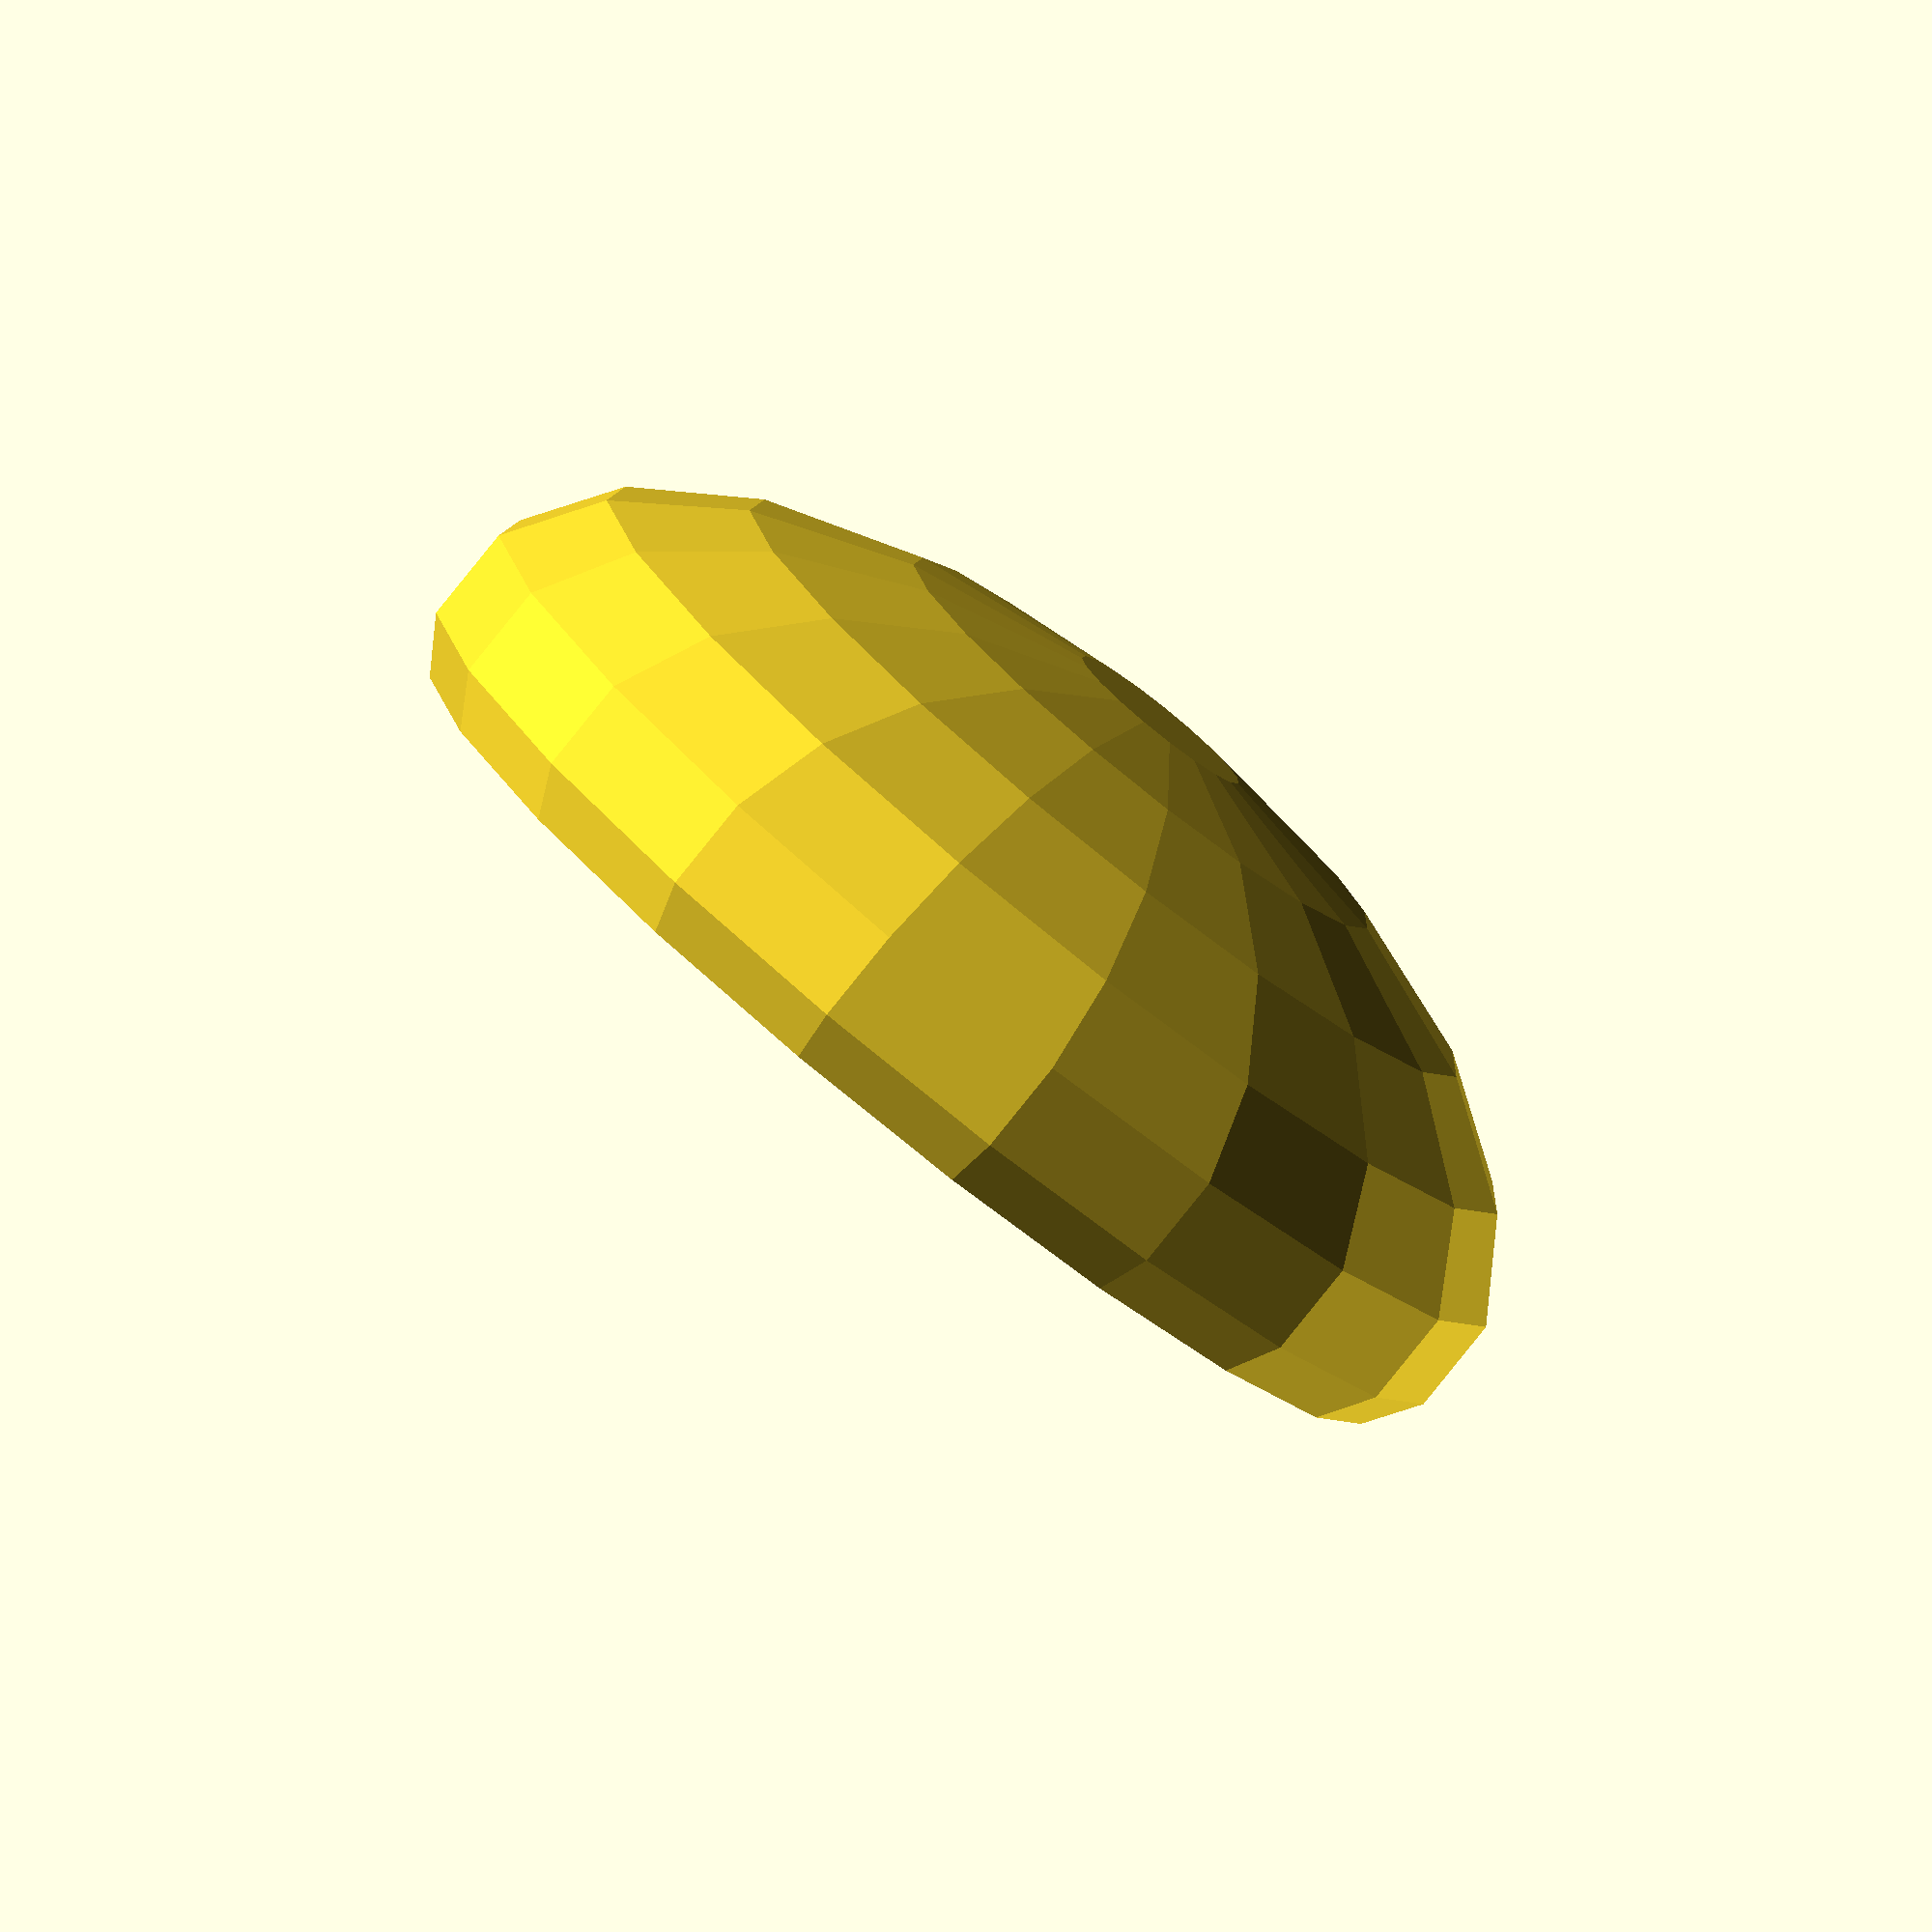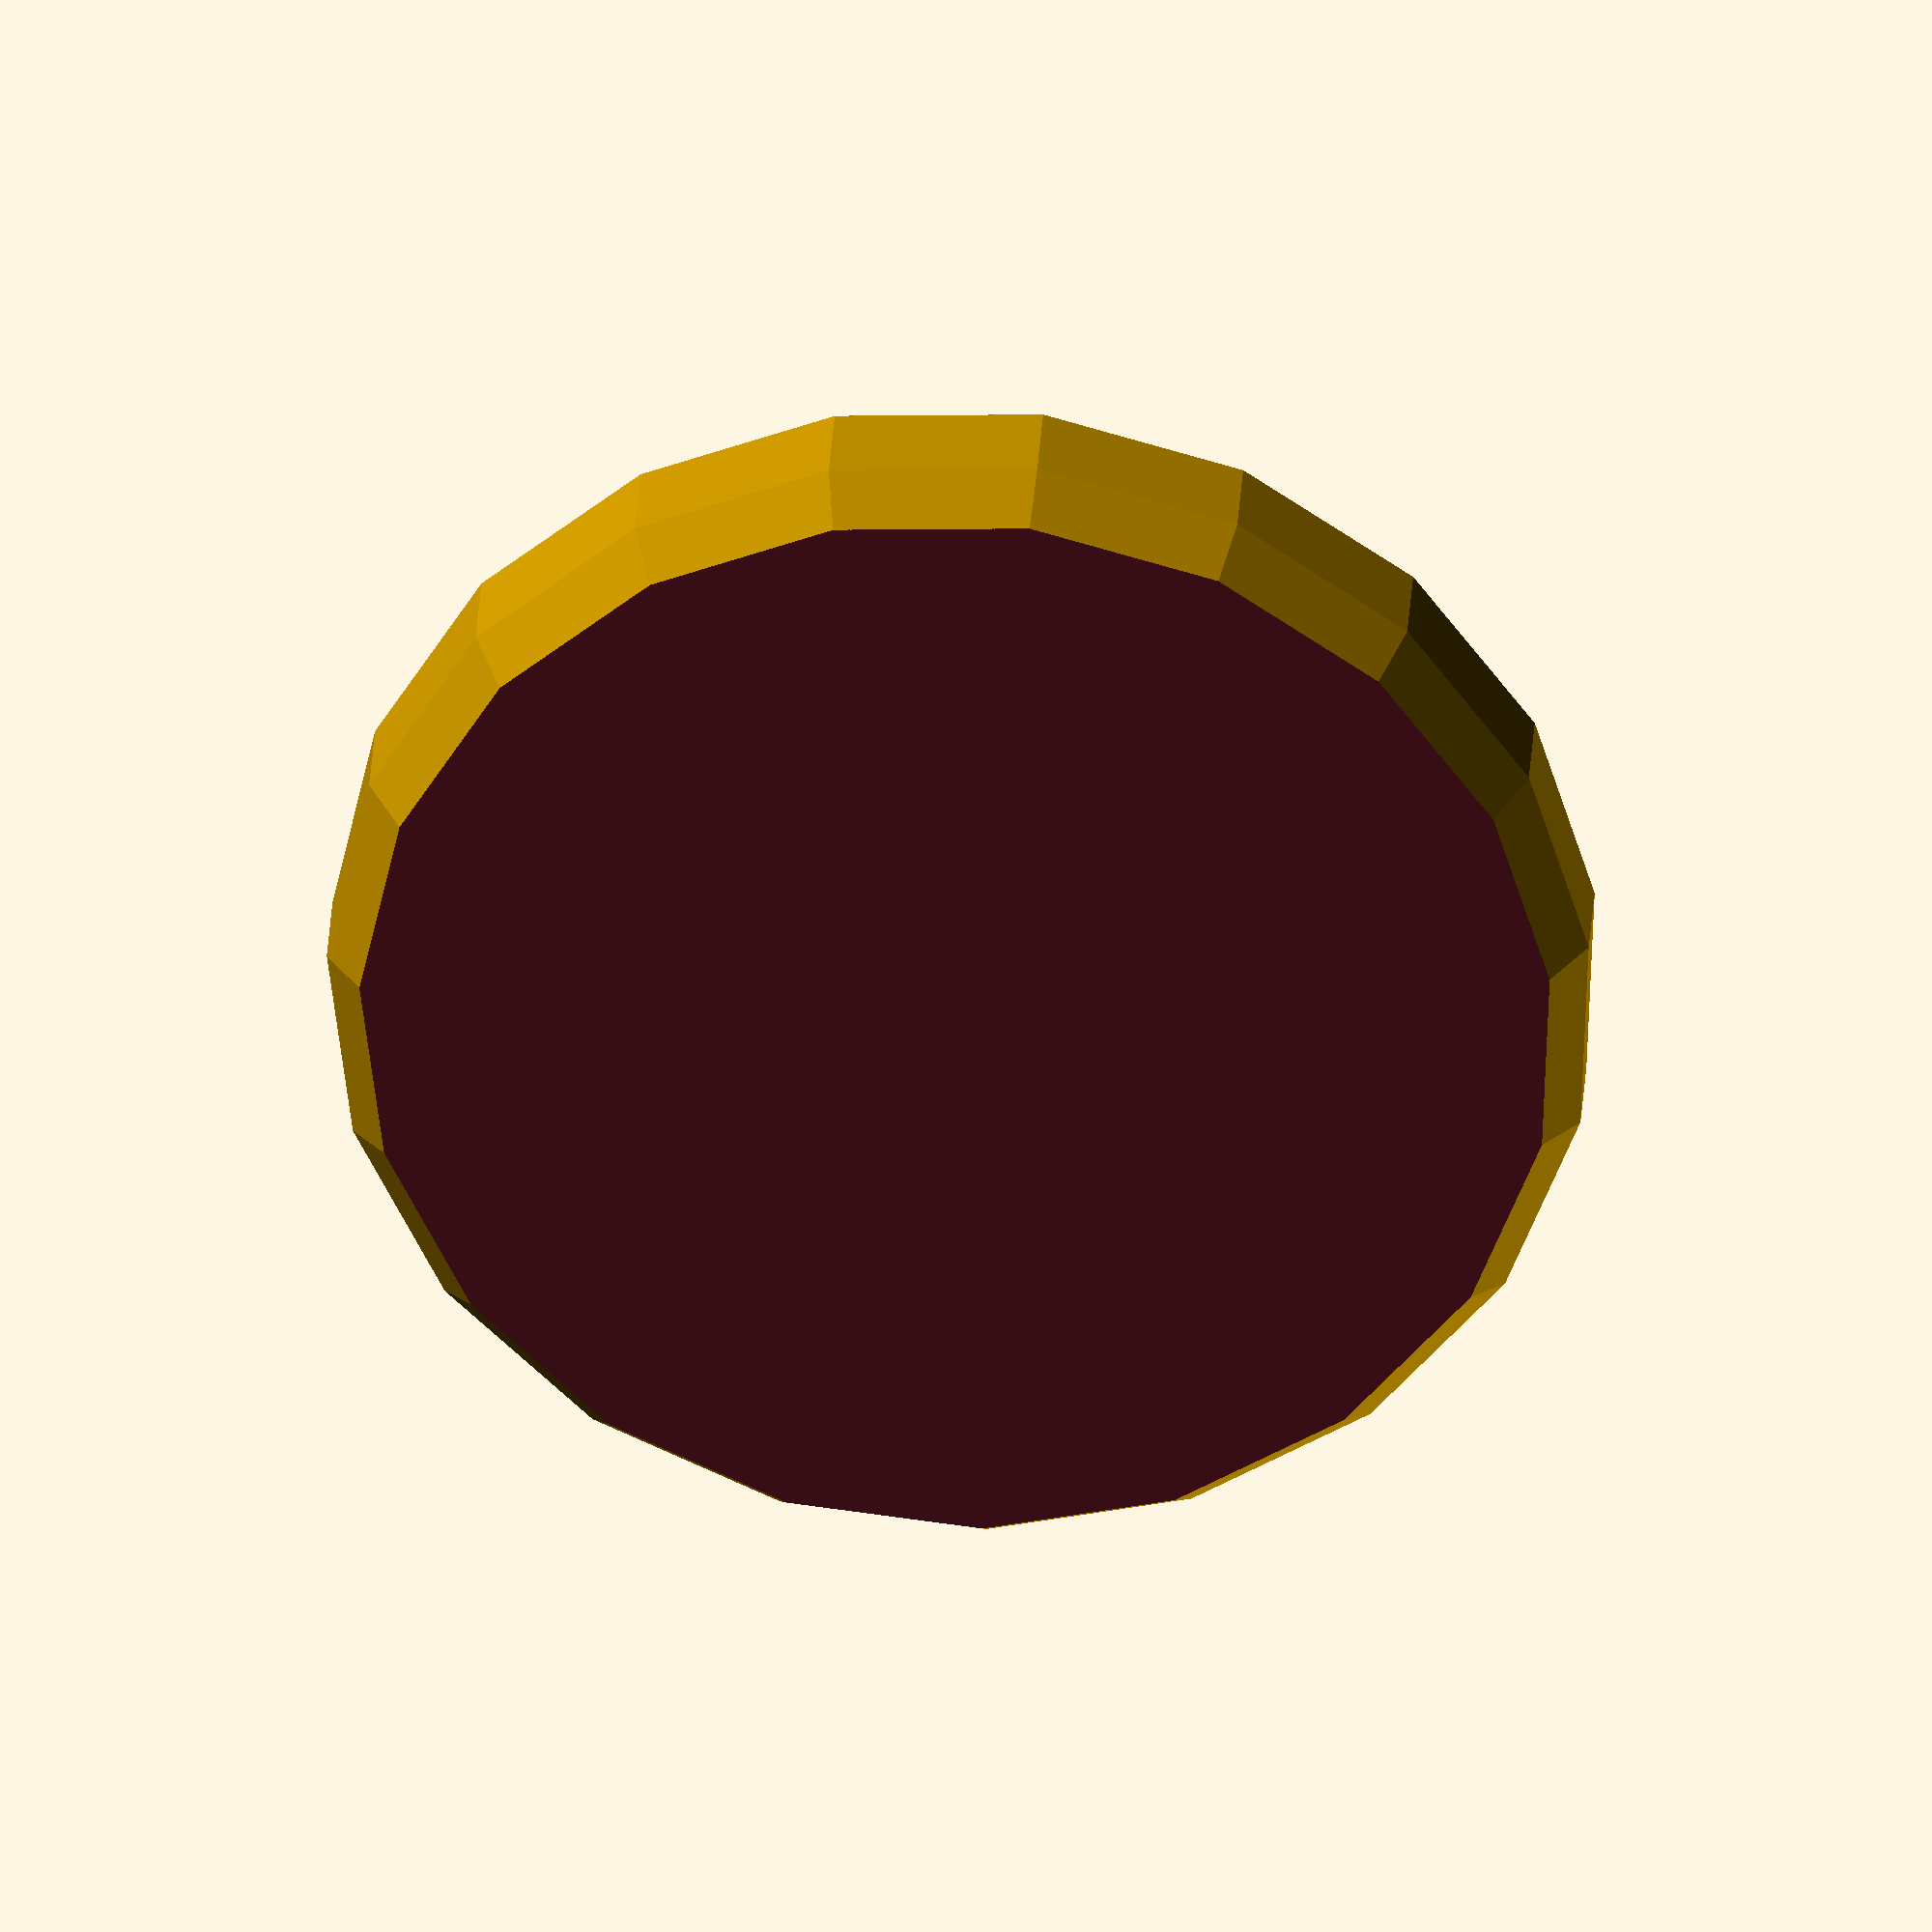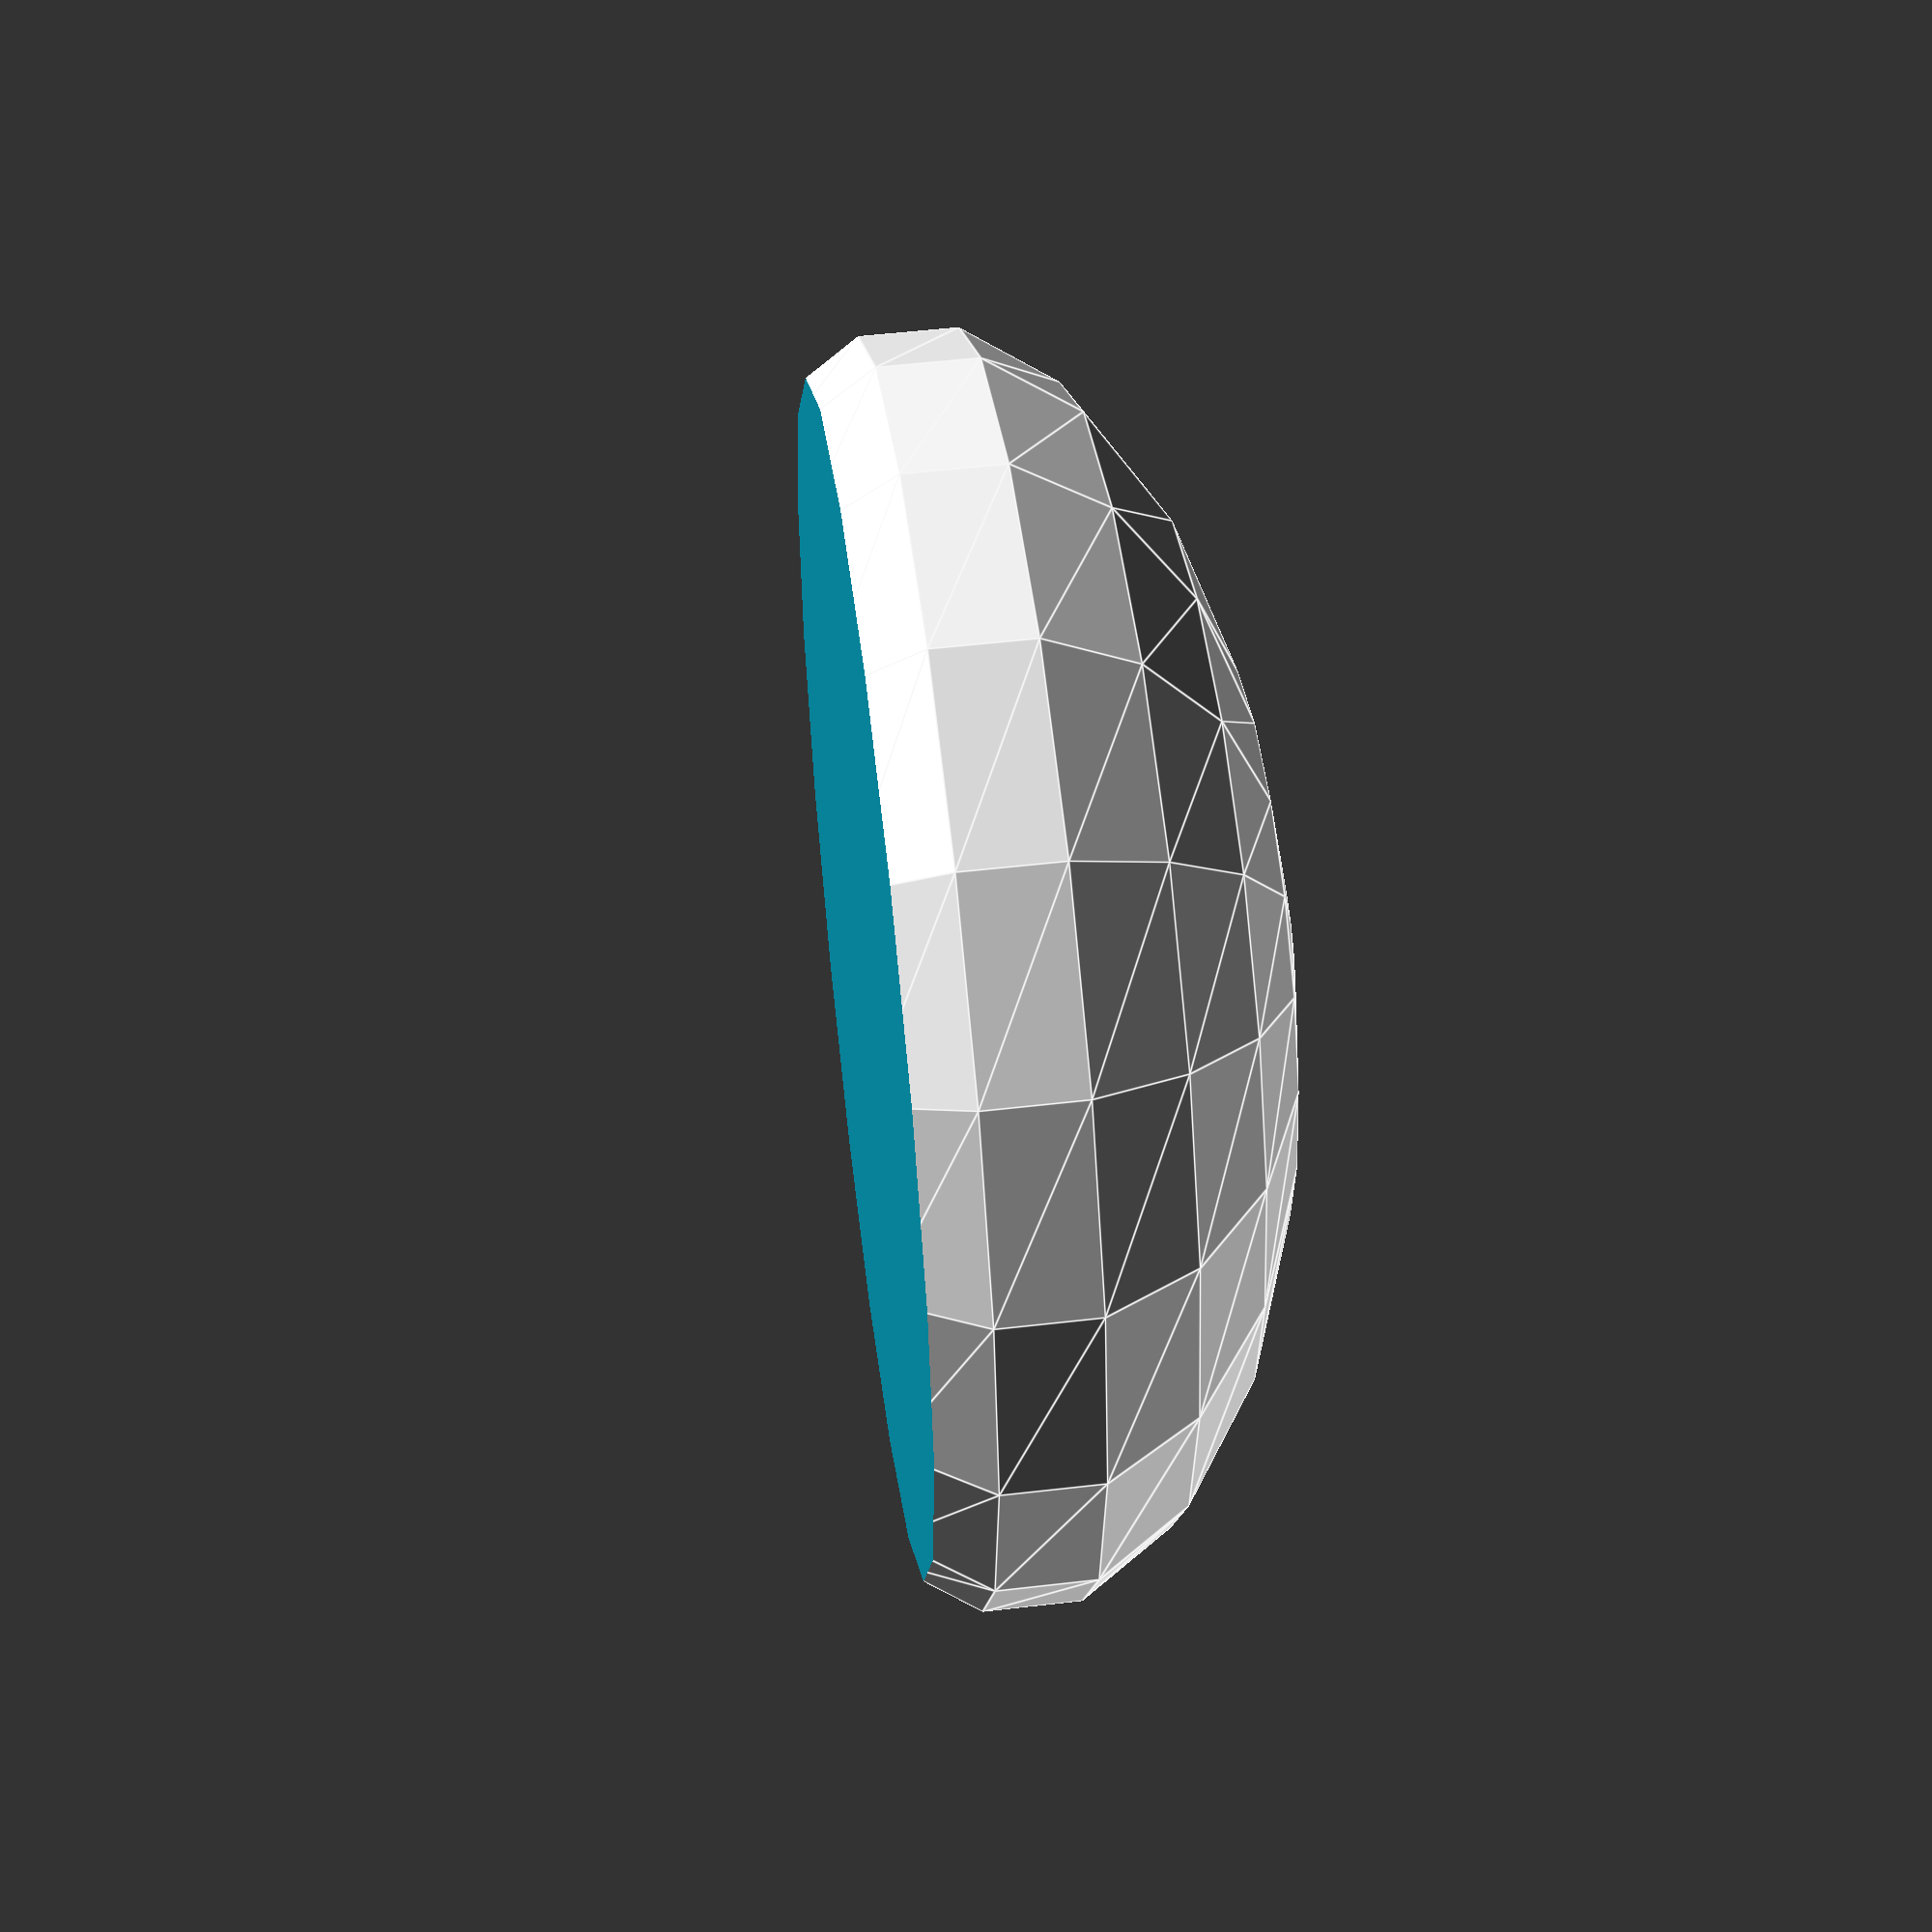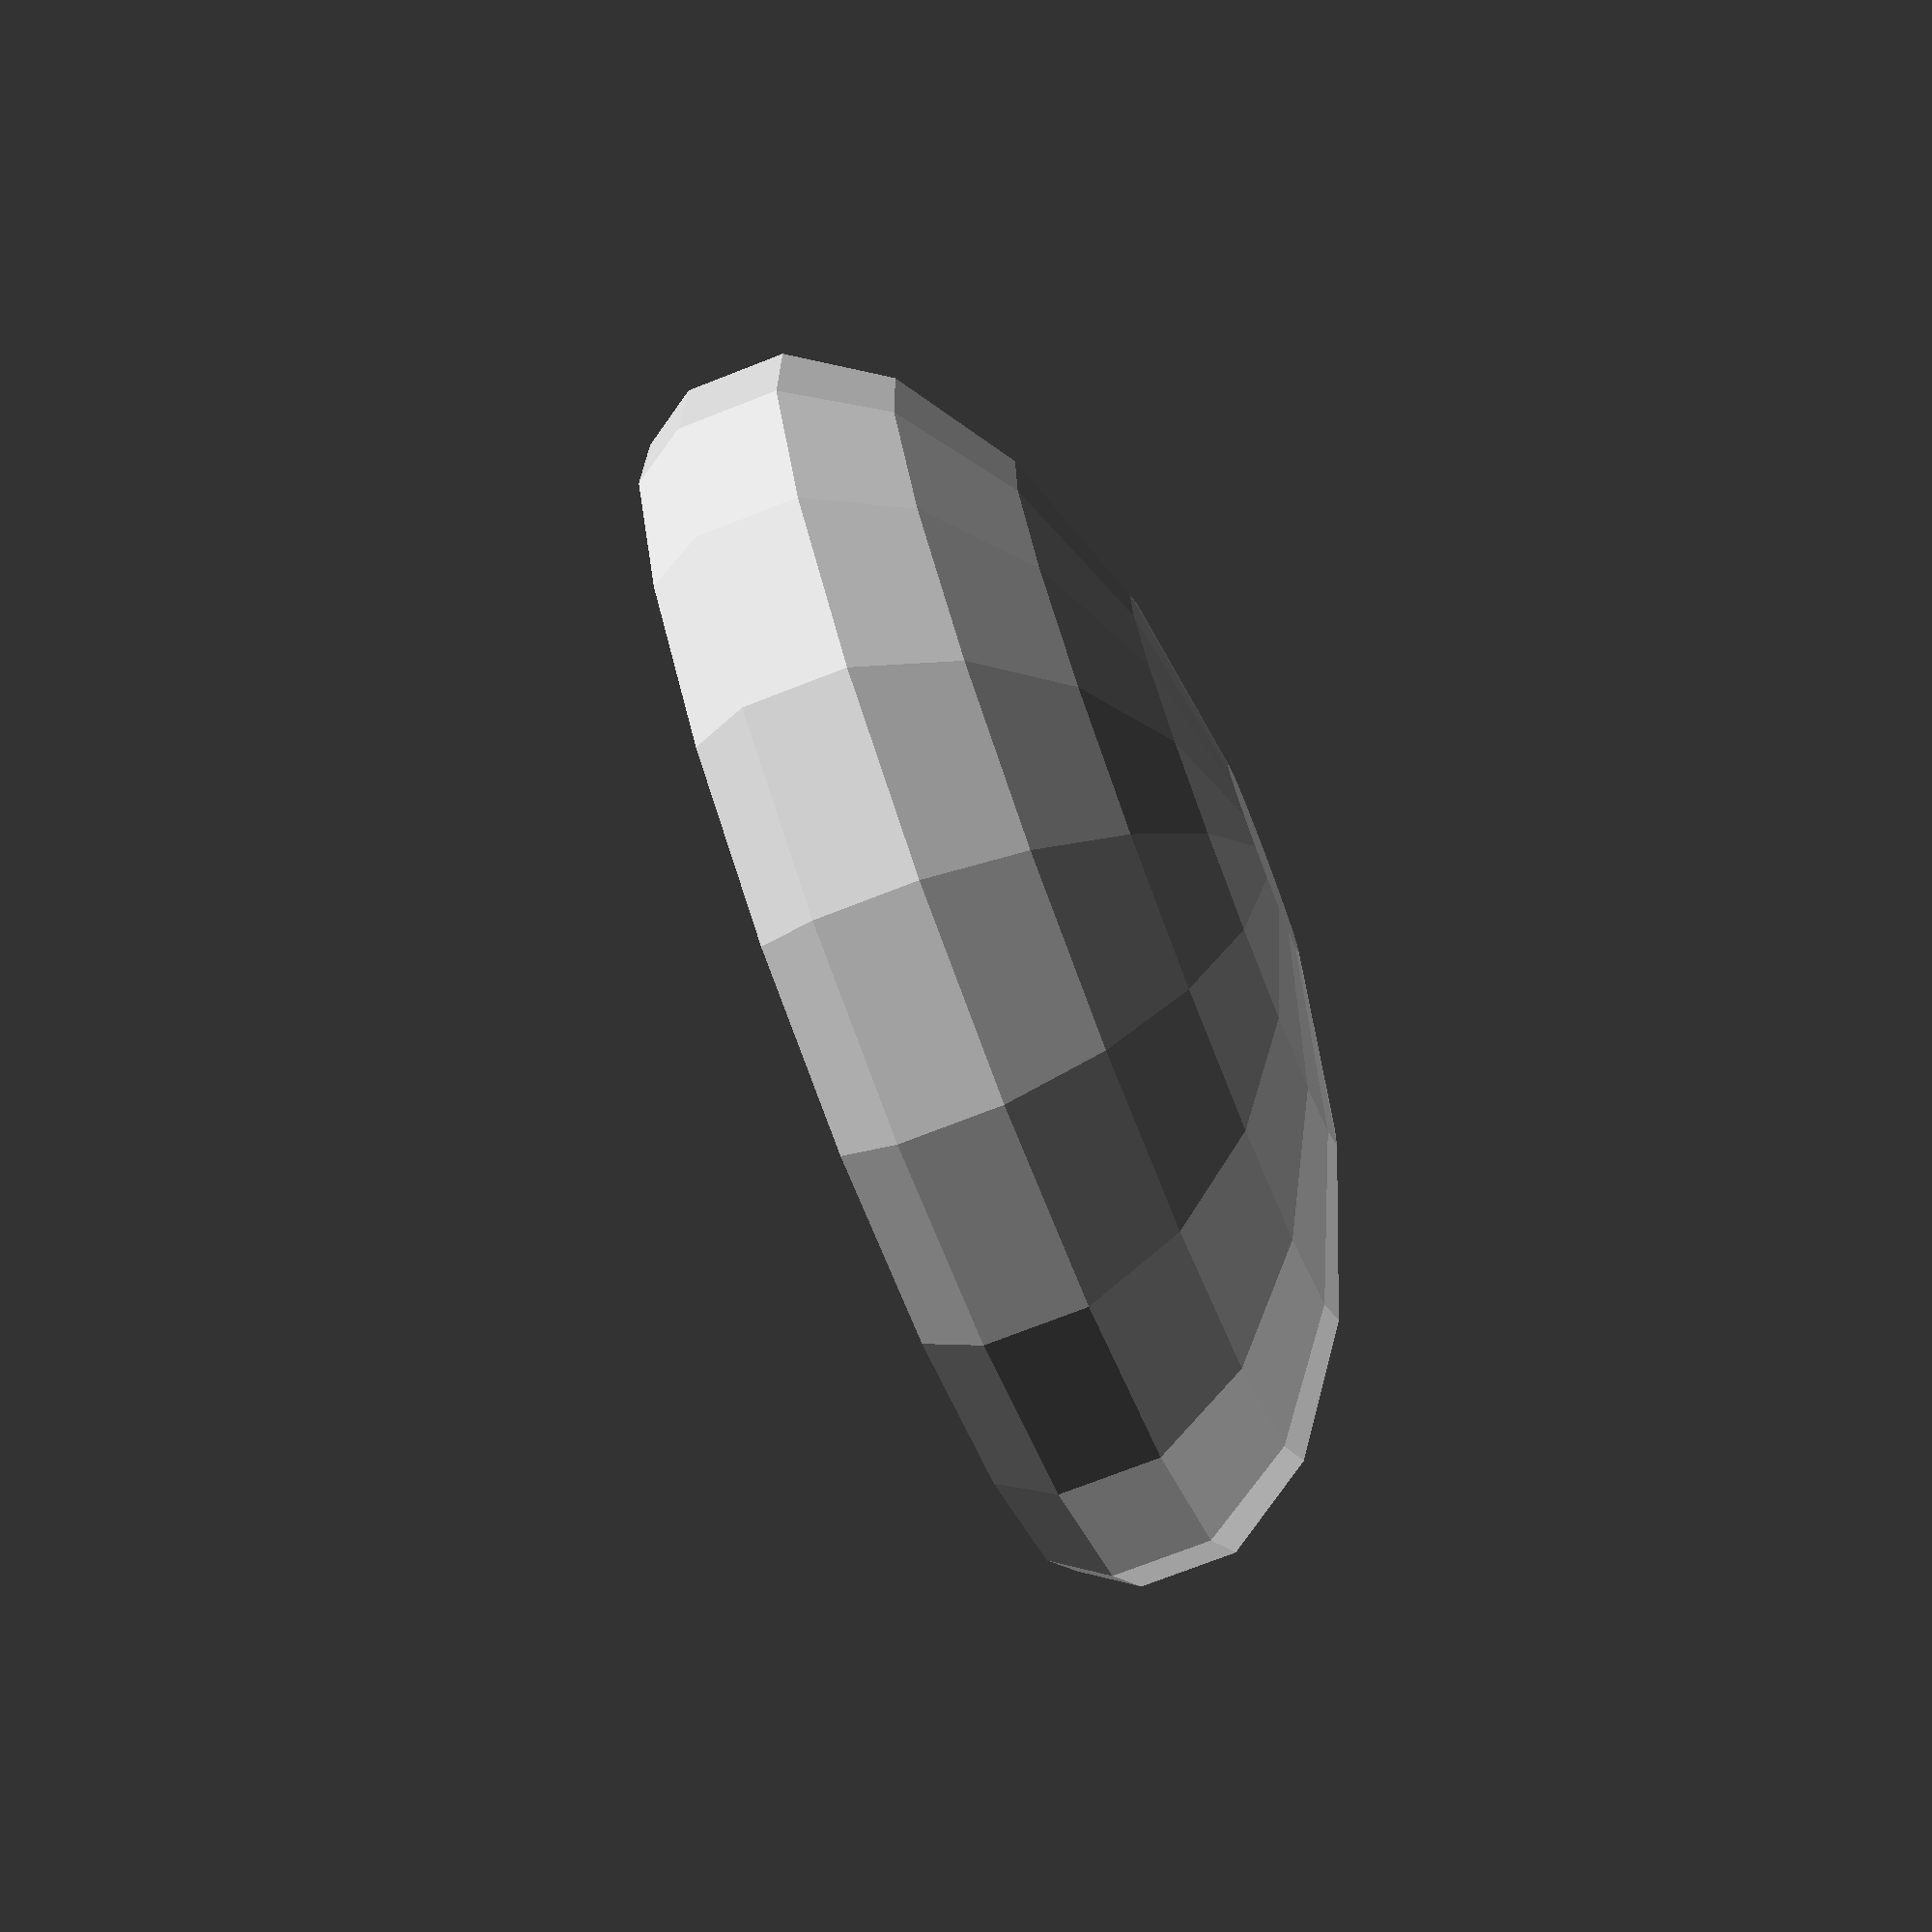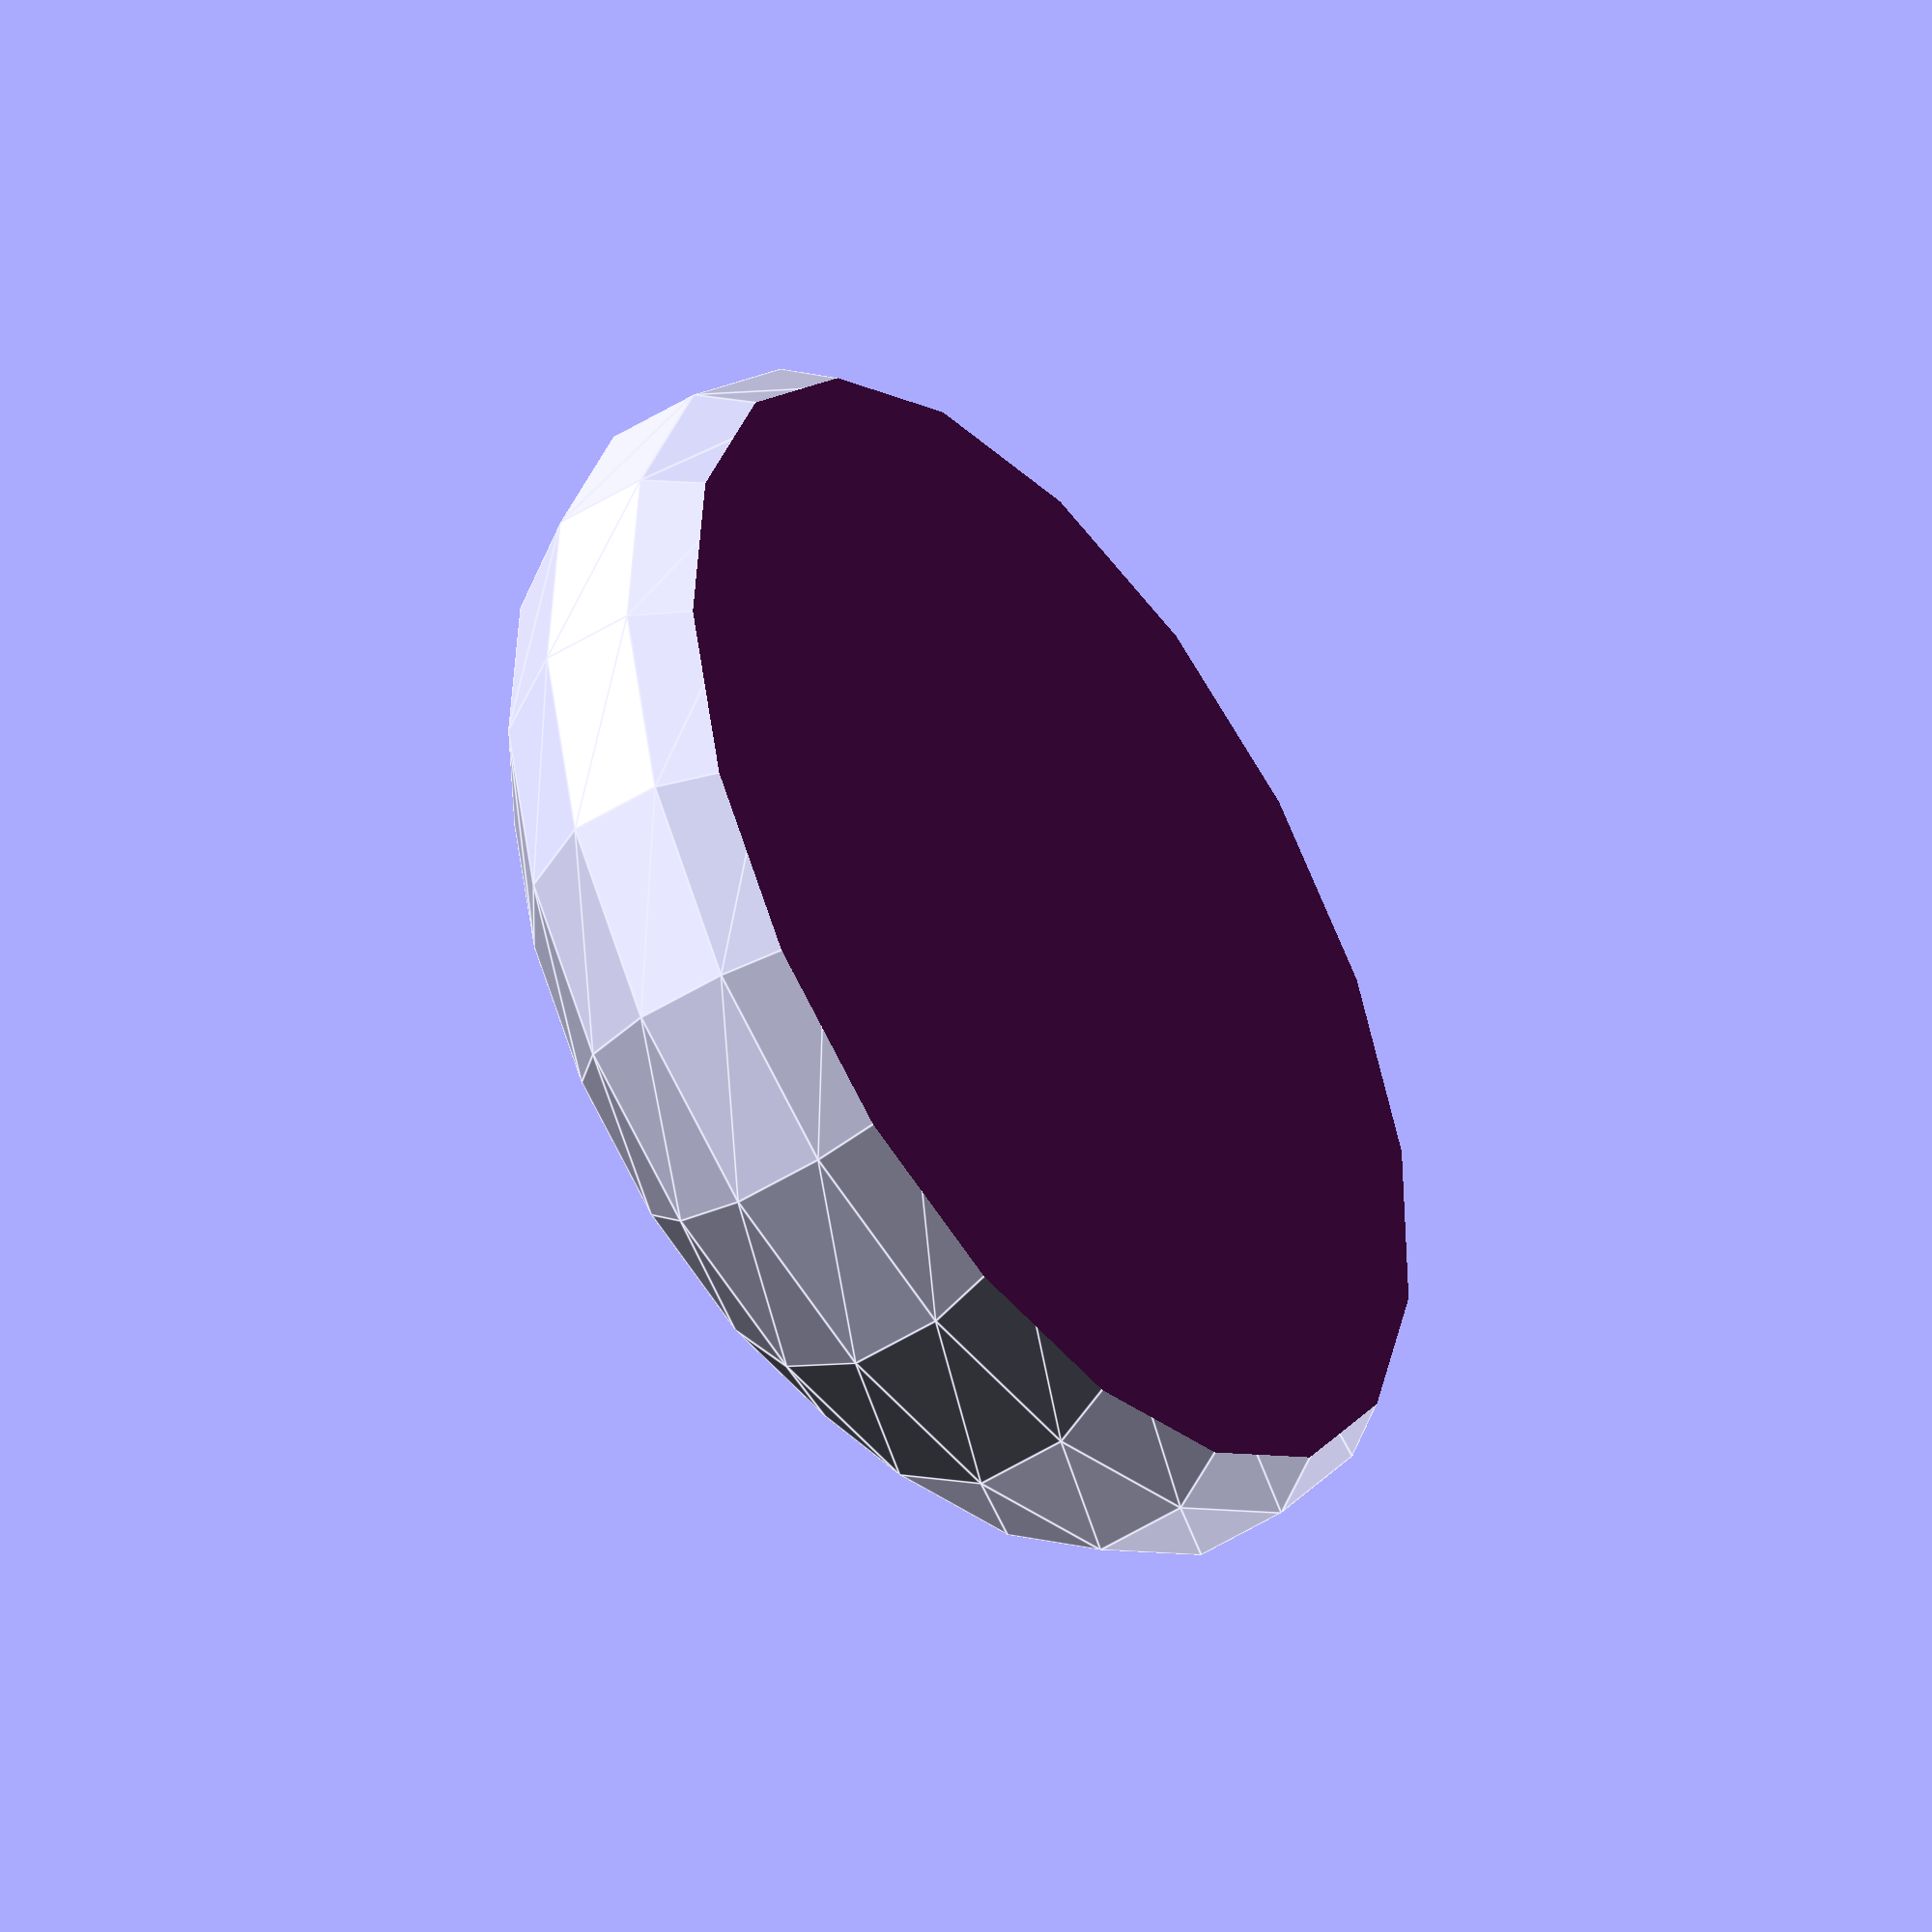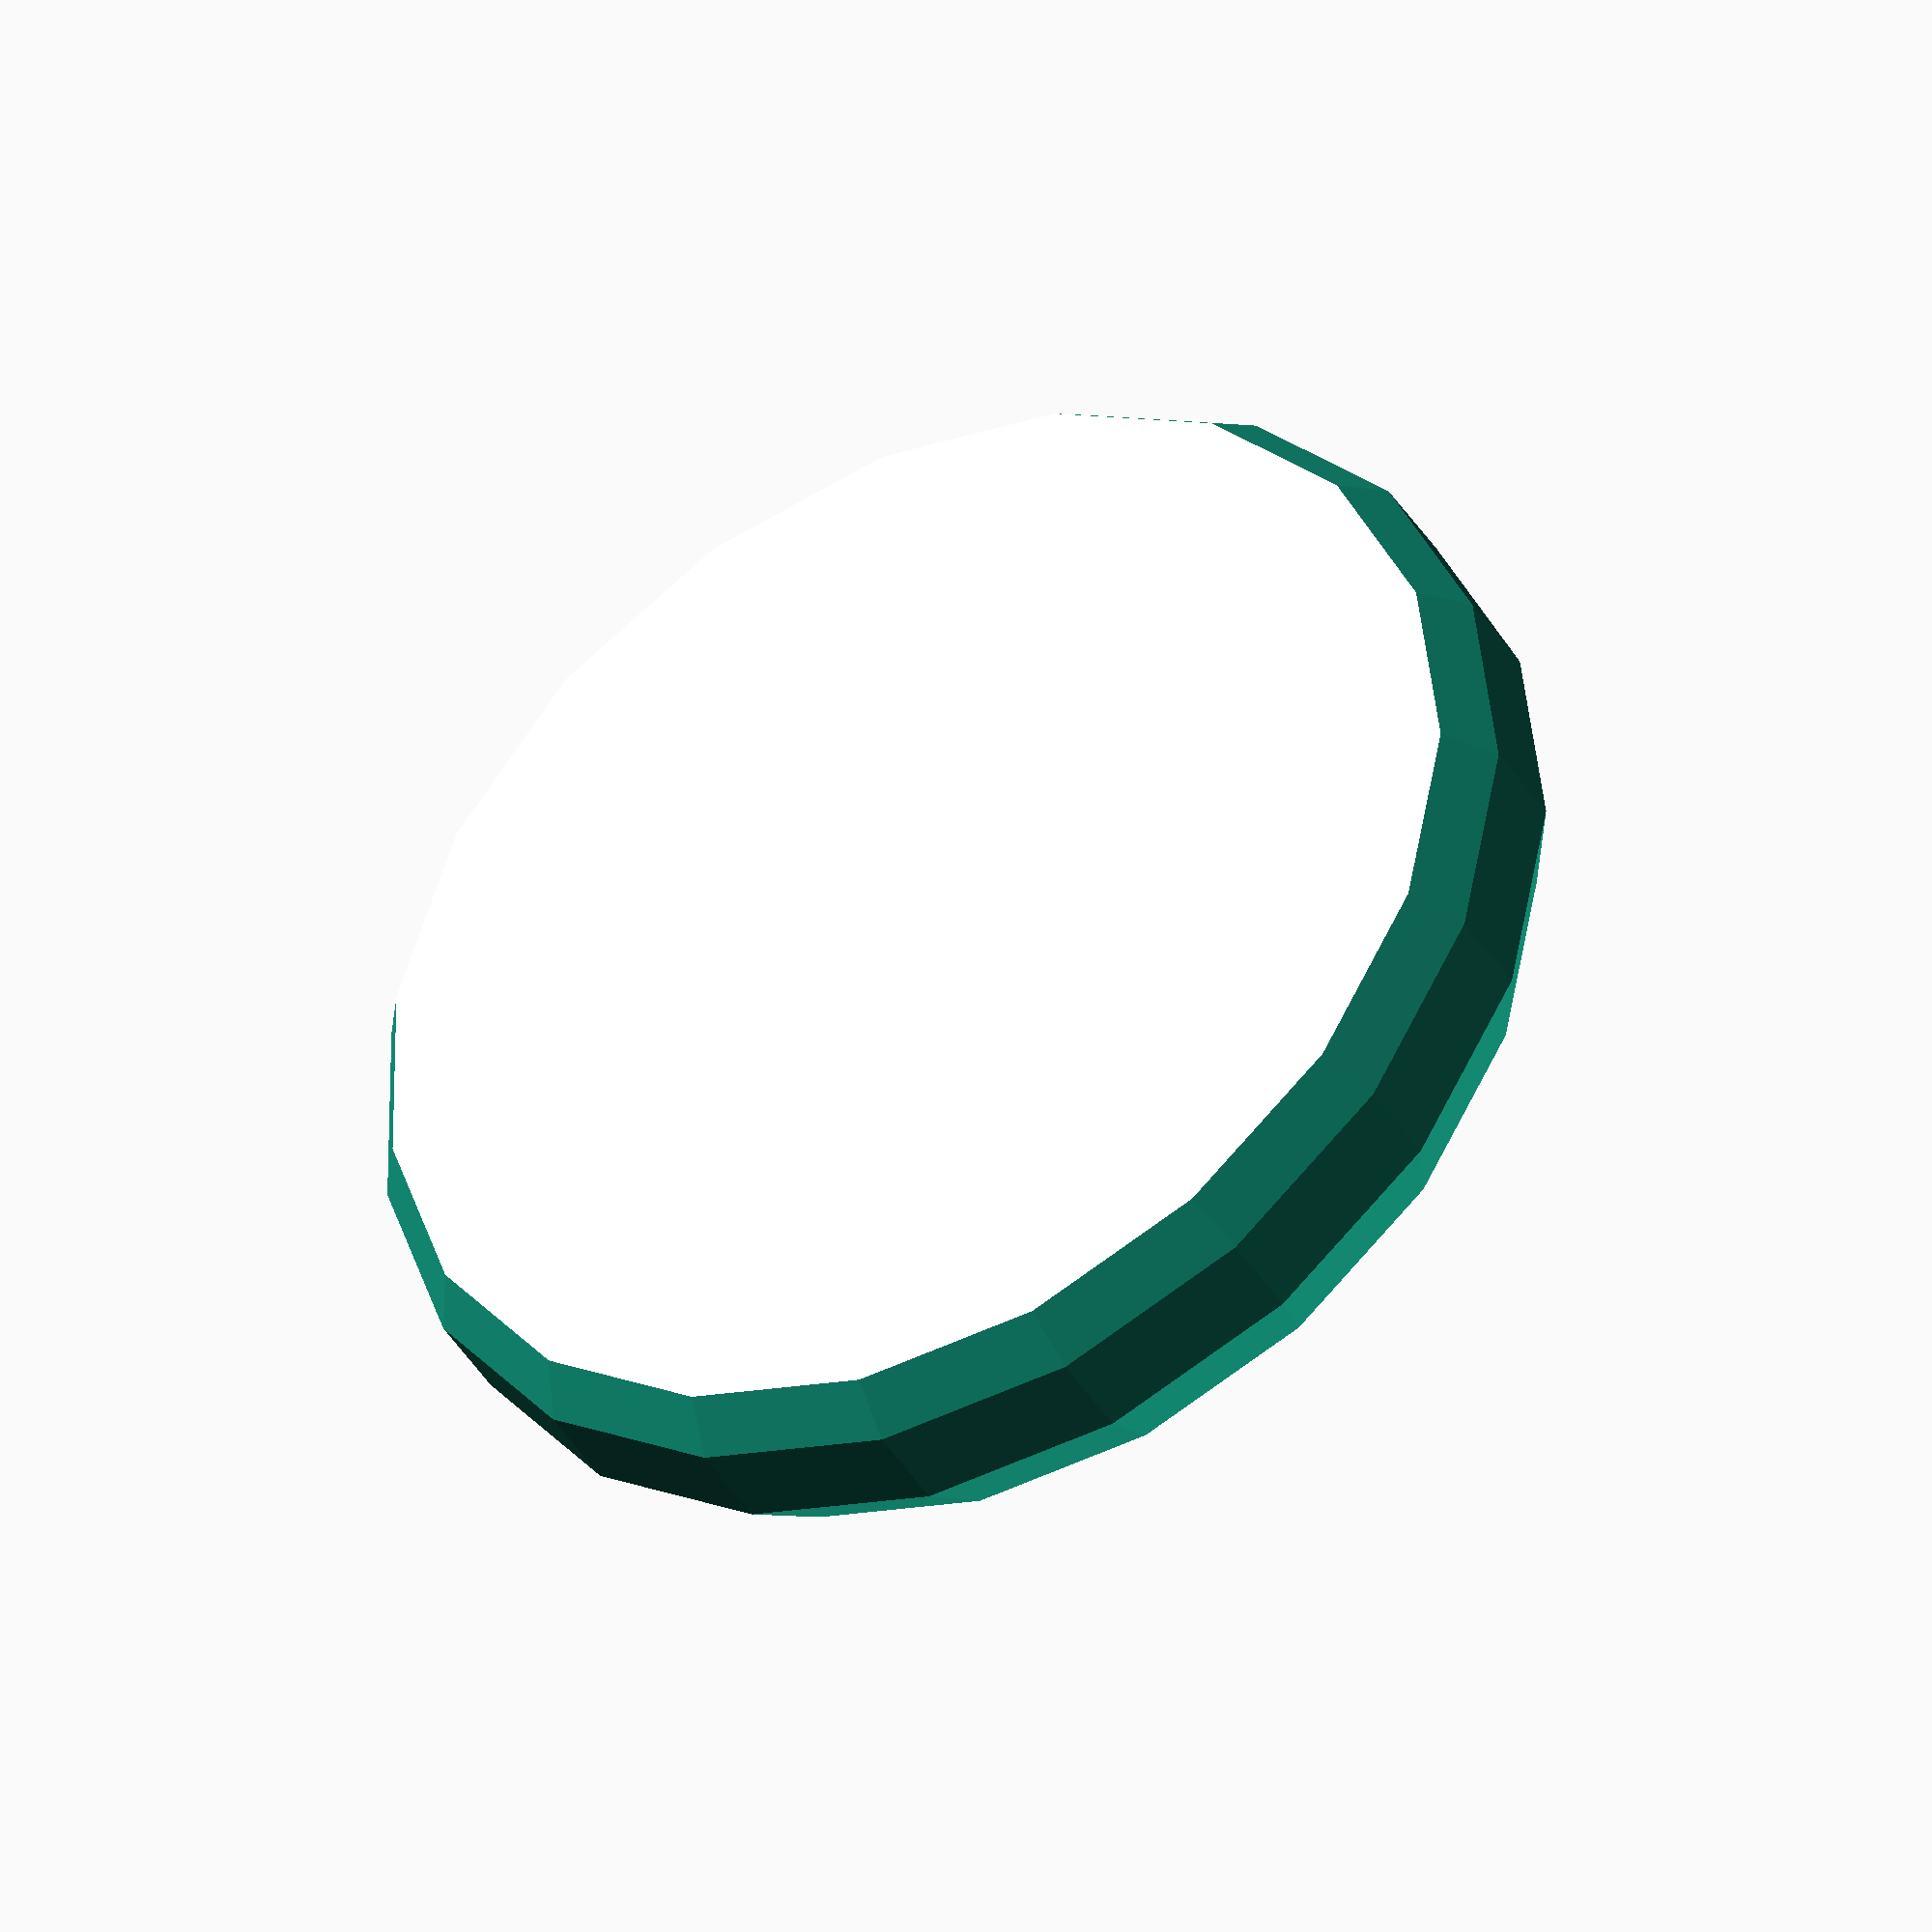
<openscad>
$stoneHeight=4;
$stoneDiameter=12;

module stoneSphere() {
resize([$stoneDiameter, $stoneDiameter, $stoneHeight*0.75*2])
sphere(d=$stoneDiameter);
}

difference() {
translate([0, 0, $stoneHeight*0.25])
stoneSphere();
translate([0, 0, -$stoneHeight*0.75])
cylinder(d=$stoneDiameter, h=$stoneHeight*0.75);
}
</openscad>
<views>
elev=261.1 azim=206.5 roll=218.7 proj=o view=wireframe
elev=327.1 azim=225.2 roll=183.4 proj=o view=wireframe
elev=308.0 azim=334.8 roll=262.8 proj=p view=edges
elev=74.4 azim=226.3 roll=291.3 proj=p view=solid
elev=224.6 azim=240.3 roll=53.1 proj=o view=edges
elev=220.0 azim=301.8 roll=331.7 proj=o view=wireframe
</views>
